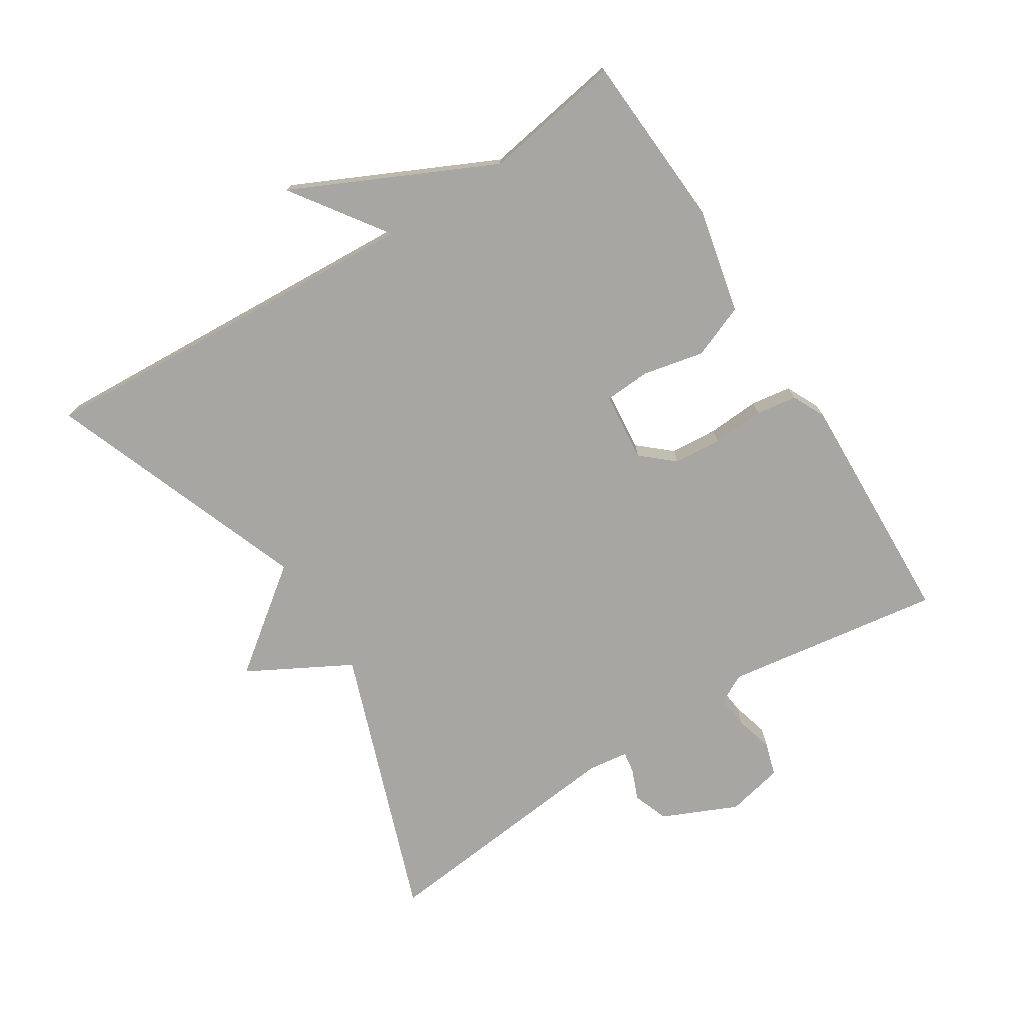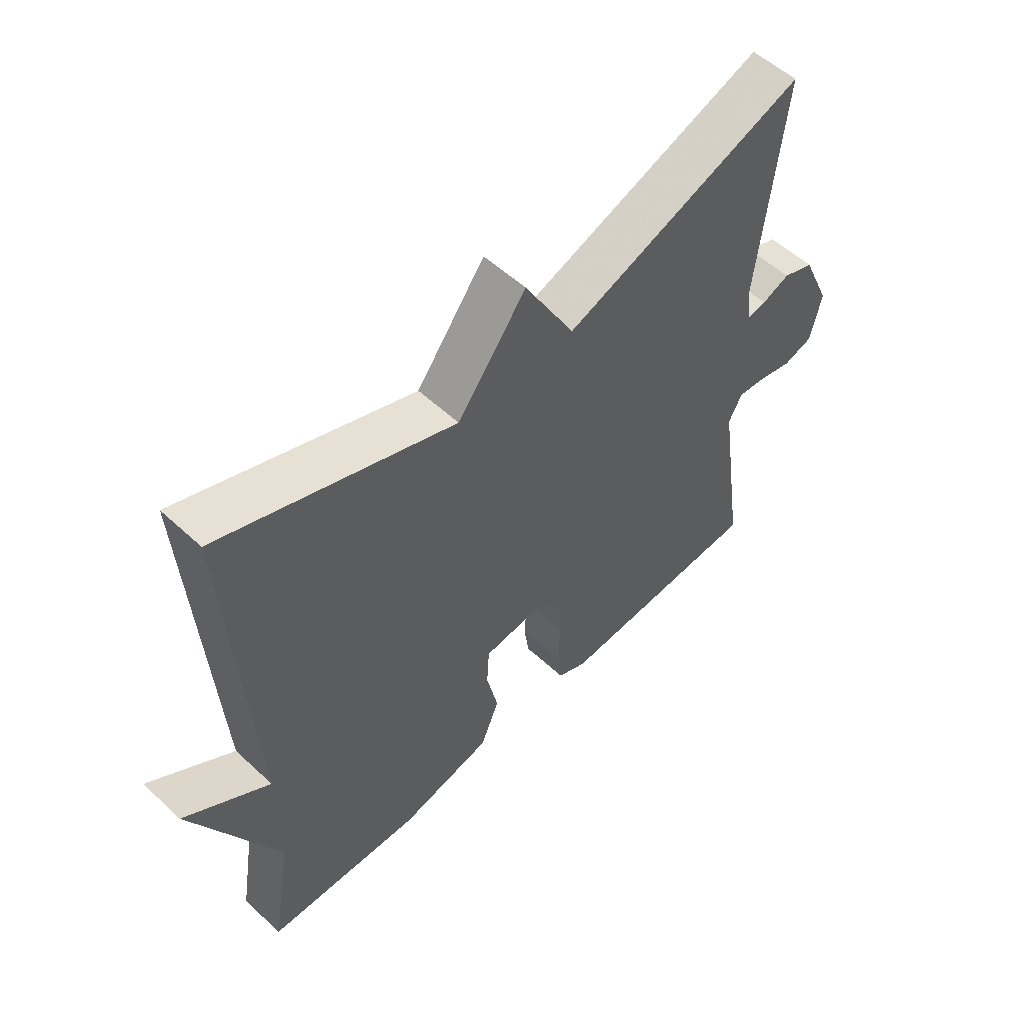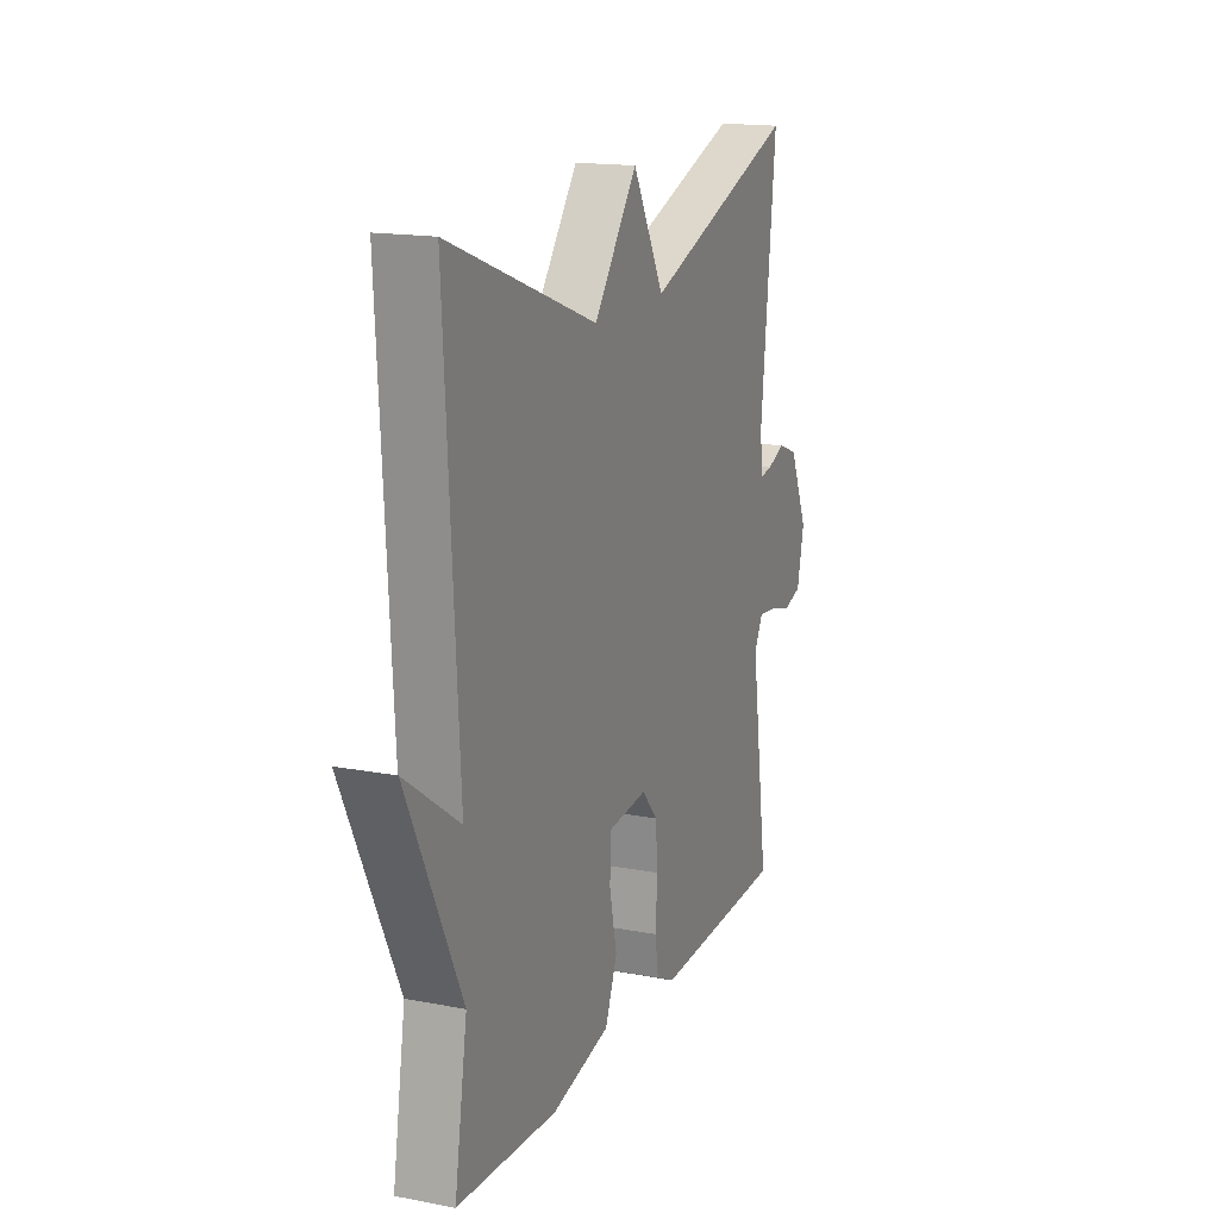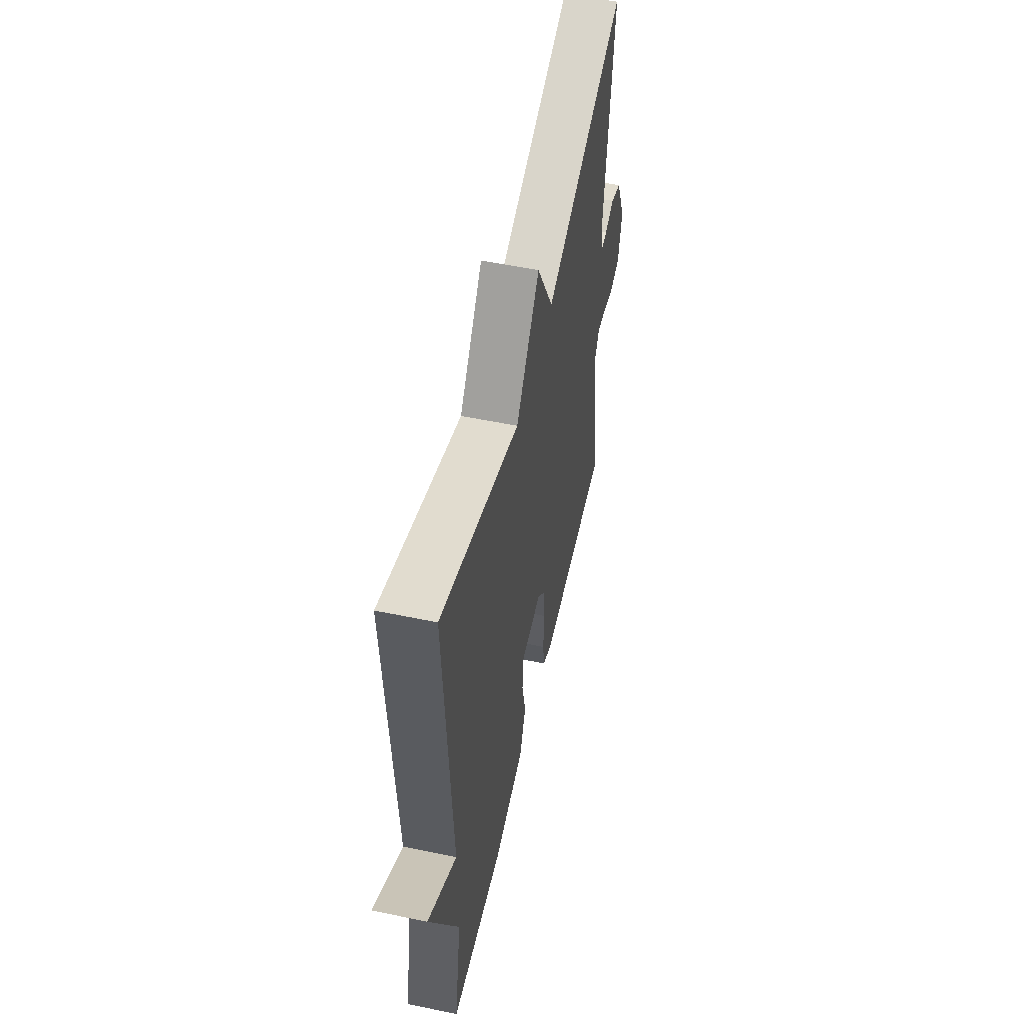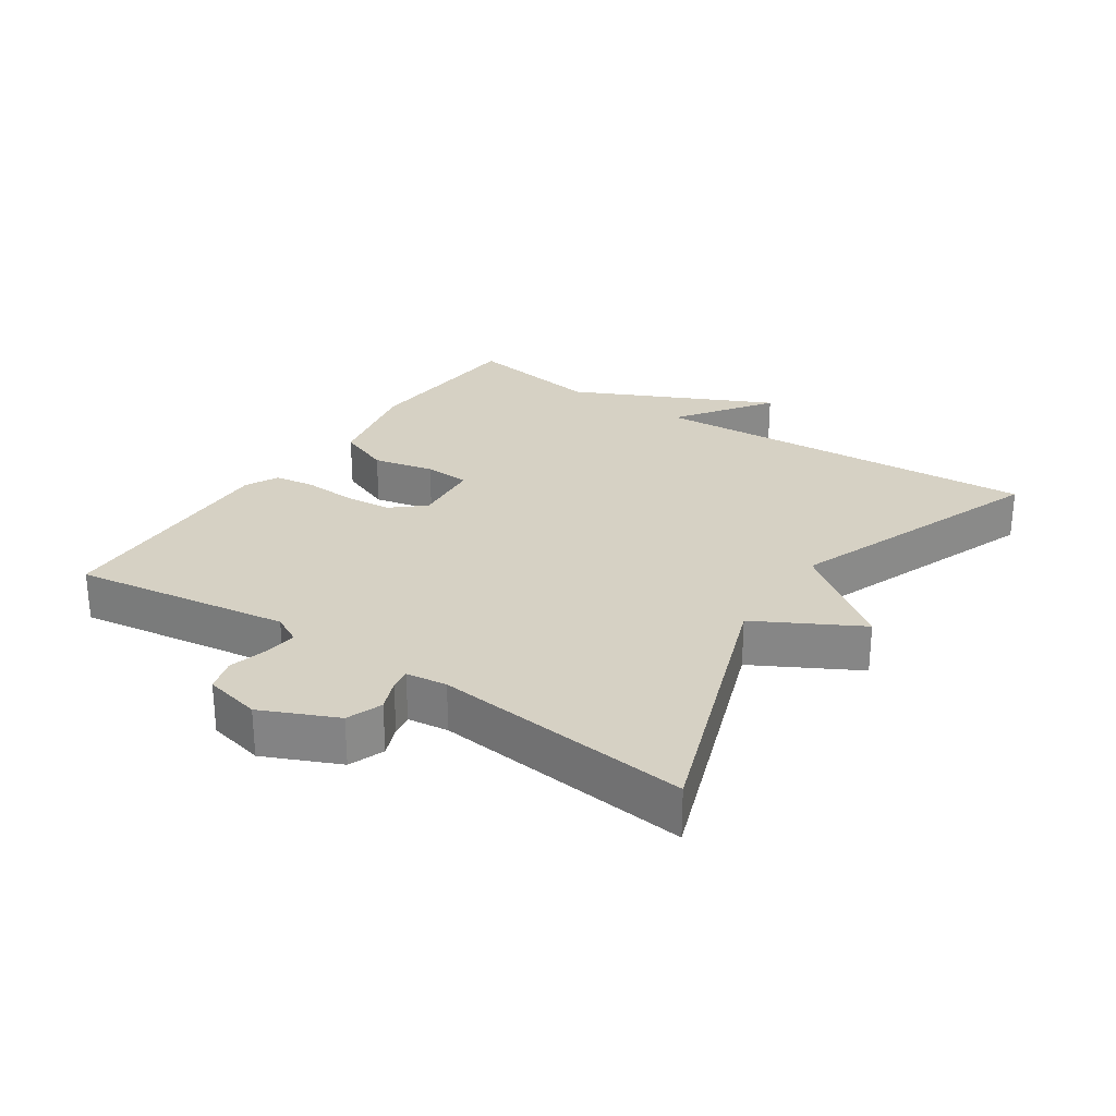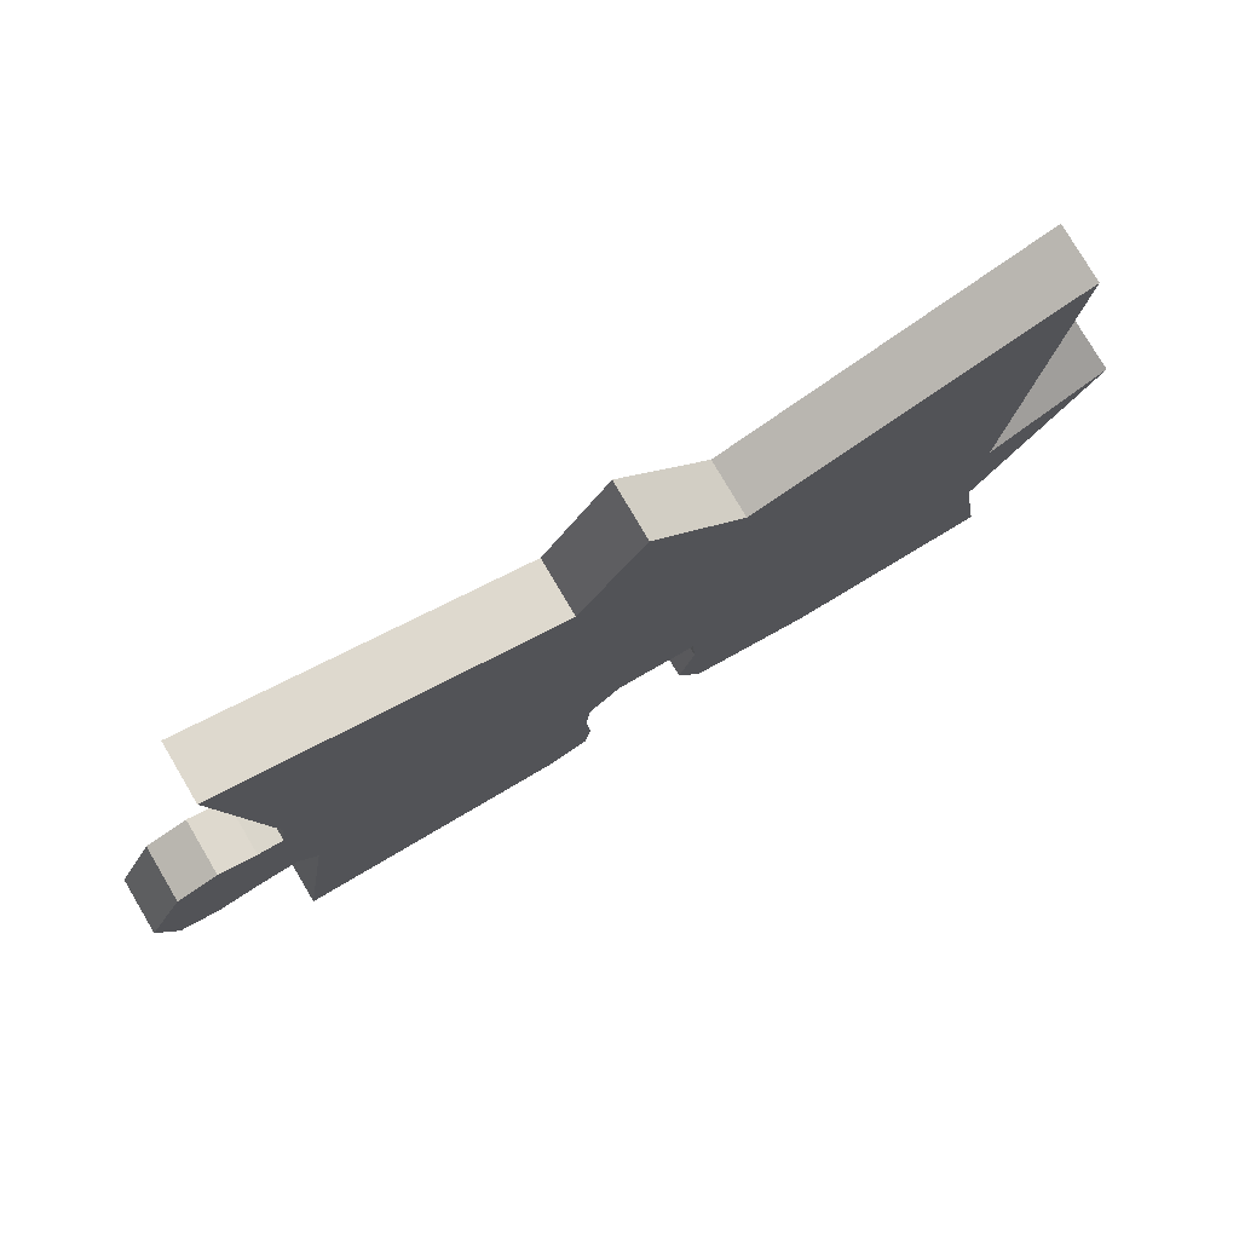
<metadata>
{"format":"obj","ext":"obj","renderer":"f3d","projection":"perspective","resolution":1024,"background":"white","views":[{"elev":-74.3,"azim":122.4,"up":"+Y"},{"elev":55.2,"azim":134.3,"up":"+Z"},{"elev":16.3,"azim":111.5,"up":"+Z"},{"elev":53.7,"azim":102.5,"up":"+Z"},{"elev":27.0,"azim":-56.0,"up":"+Y"},{"elev":79.0,"azim":-30.6,"up":"+Z"}]}
</metadata>
<code>
v -0.5 0.07 0.5
v -0.092 0.07 0.353
v -0.008 0.07 0.507
v 0.108 0.07 0.353
v 0.5 0.07 0.5
v 0.466 0.07 -0.092
v 0.609 0.07 0.008
v 0.466 0.07 -0.292
v 0.5 0.07 -0.5
v 0.236 0.07 -0.516
v 0.079 0.07 -0.481
v 0.047 0.07 -0.401
v 0.067 0.07 -0.309
v 0.063 0.07 -0.24
v -0.041 0.07 -0.23
v -0.083 0.07 -0.278
v -0.089 0.07 -0.35
v -0.084 0.07 -0.428
v -0.093 0.07 -0.489
v -0.143 0.07 -0.513
v -0.5 0.07 -0.5
v -0.452 0.07 -0.175
v -0.475 0.07 -0.131
v -0.525 0.07 -0.137
v -0.582 0.07 -0.152
v -0.631 0.07 -0.137
v -0.65 0.07 -0.052
v -0.6 0.07 0.06
v -0.547 0.07 0.08
v -0.5 0.07 0.061
v -0.468 0.07 0.056
v -0.46 0.07 0.117
v -0.5 0 0.5
v -0.092 0 0.353
v -0.008 0 0.507
v 0.108 0 0.353
v 0.5 0 0.5
v 0.466 0 -0.092
v 0.609 0 0.008
v 0.466 0 -0.292
v 0.5 0 -0.5
v 0.236 0 -0.516
v 0.079 0 -0.481
v 0.047 0 -0.401
v 0.067 0 -0.309
v 0.063 0 -0.24
v -0.041 0 -0.23
v -0.083 0 -0.278
v -0.089 0 -0.35
v -0.084 0 -0.428
v -0.093 0 -0.489
v -0.143 0 -0.513
v -0.5 0 -0.5
v -0.452 0 -0.175
v -0.475 0 -0.131
v -0.525 0 -0.137
v -0.582 0 -0.152
v -0.631 0 -0.137
v -0.65 0 -0.052
v -0.6 0 0.06
v -0.547 0 0.08
v -0.5 0 0.061
v -0.468 0 0.056
v -0.46 0 0.117
f 28 29 30
f 27 28 30
f 26 27 30
f 25 26 30
f 24 25 30
f 23 24 30 31
f 22 23 31 32
f 20 21 22
f 19 20 22
f 18 19 22
f 17 18 22
f 16 17 22 32
f 11 12 13
f 10 11 13
f 9 10 13
f 8 9 13
f 8 13 14
f 6 7 8
f 6 8 14
f 6 14 15
f 5 6 15
f 4 5 15
f 4 15 16
f 3 4 16
f 2 3 16
f 1 2 16 32
f 62 61 60
f 62 60 59
f 62 59 58
f 62 58 57
f 62 57 56
f 63 62 56 55
f 64 63 55 54
f 54 53 52
f 54 52 51
f 54 51 50
f 54 50 49
f 64 54 49 48
f 45 44 43
f 45 43 42
f 45 42 41
f 45 41 40
f 46 45 40
f 40 39 38
f 46 40 38
f 47 46 38
f 47 38 37
f 47 37 36
f 48 47 36
f 48 36 35
f 48 35 34
f 64 48 34 33
f 1 33 34 2
f 2 34 35 3
f 3 35 36 4
f 4 36 37 5
f 5 37 38 6
f 6 38 39 7
f 7 39 40 8
f 8 40 41 9
f 9 41 42 10
f 10 42 43 11
f 11 43 44 12
f 12 44 45 13
f 13 45 46 14
f 14 46 47 15
f 15 47 48 16
f 16 48 49 17
f 17 49 50 18
f 18 50 51 19
f 19 51 52 20
f 20 52 53 21
f 21 53 54 22
f 22 54 55 23
f 23 55 56 24
f 24 56 57 25
f 25 57 58 26
f 26 58 59 27
f 27 59 60 28
f 28 60 61 29
f 29 61 62 30
f 30 62 63 31
f 31 63 64 32
f 32 64 33 1

</code>
